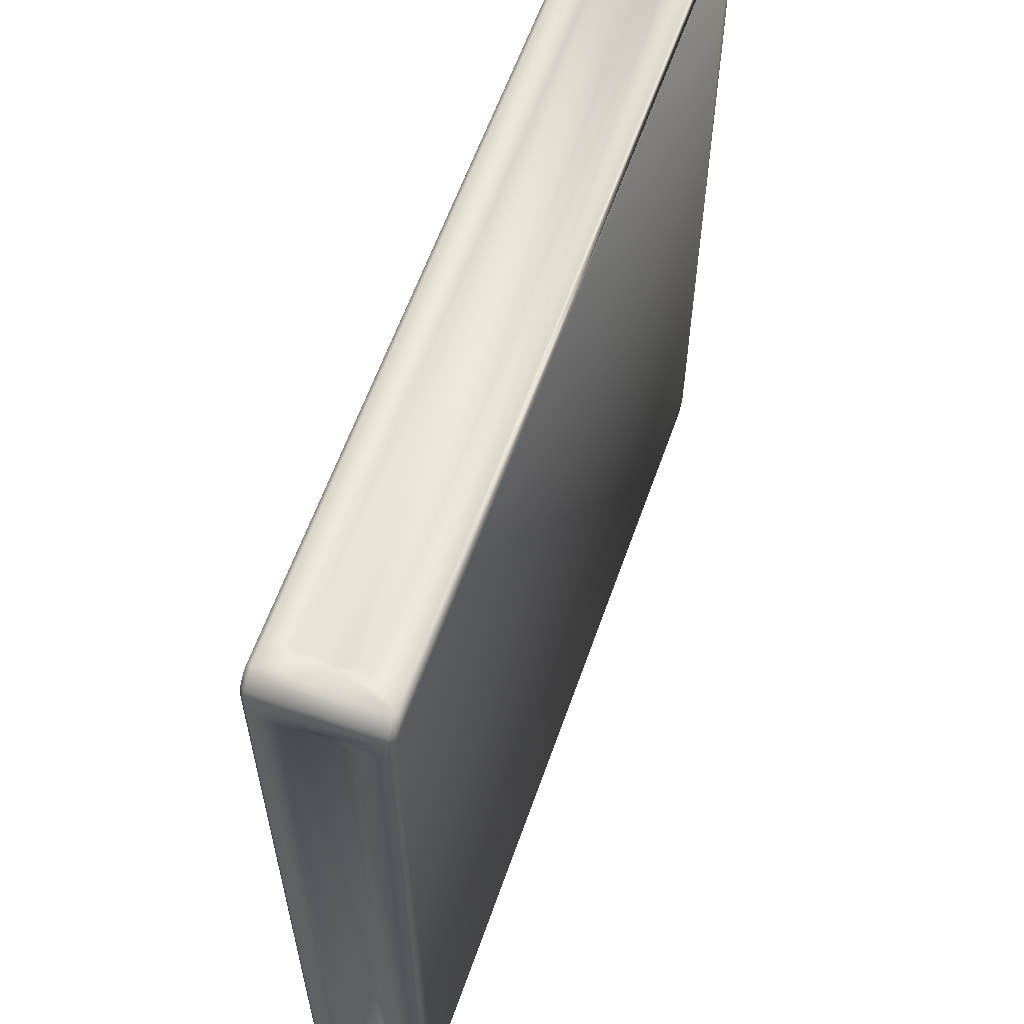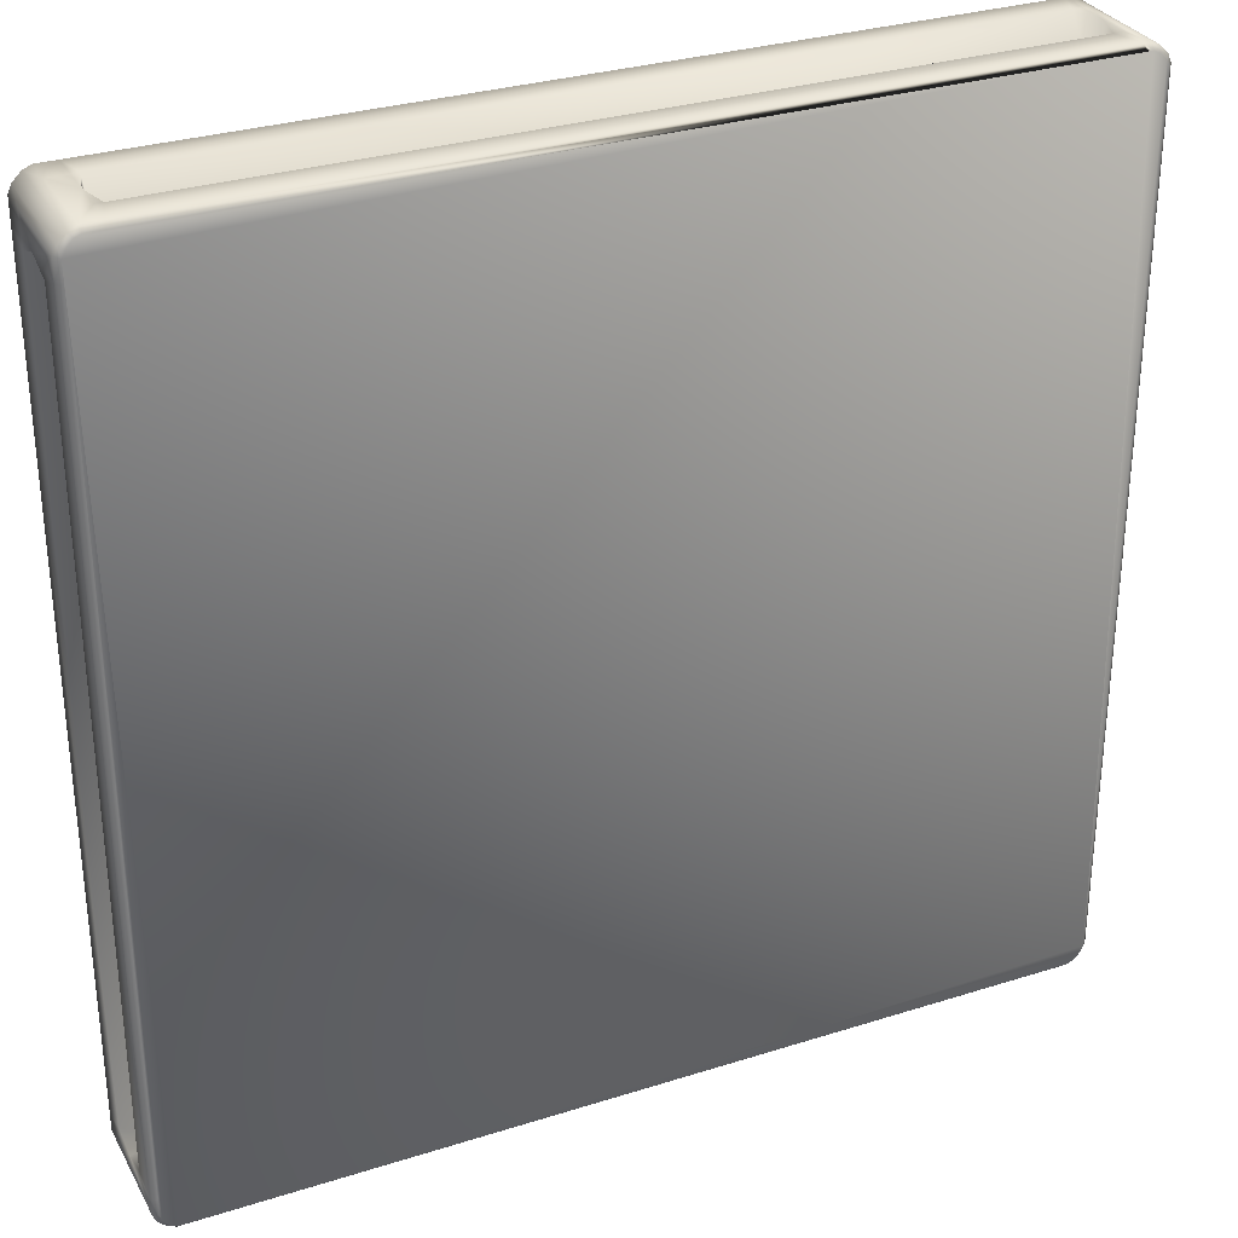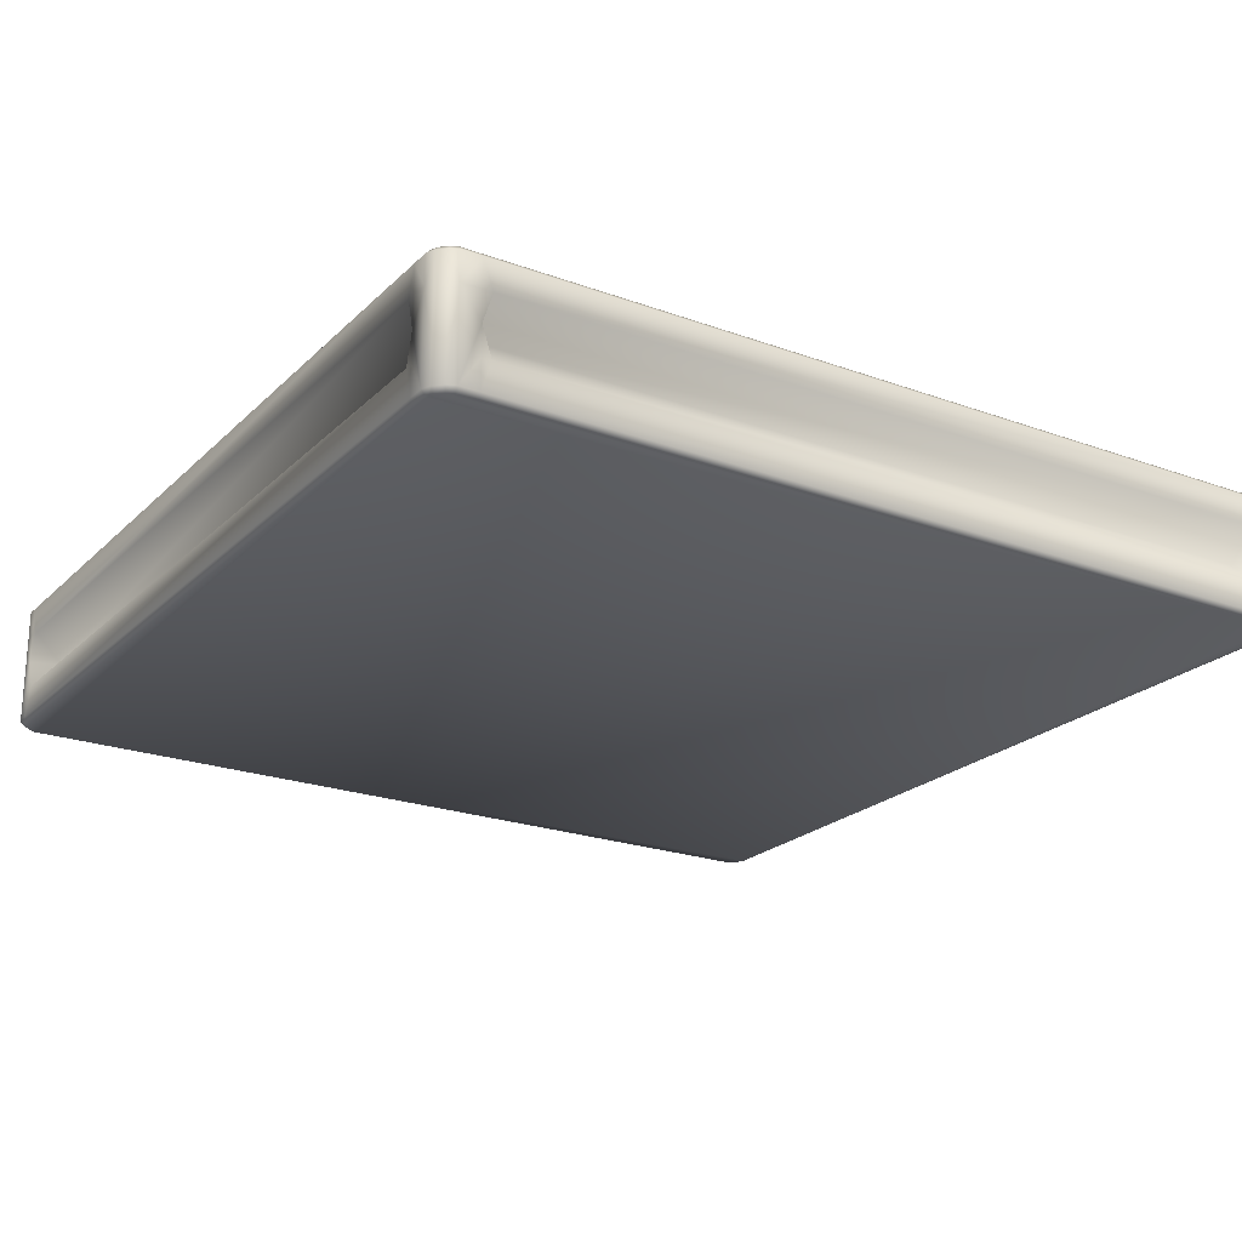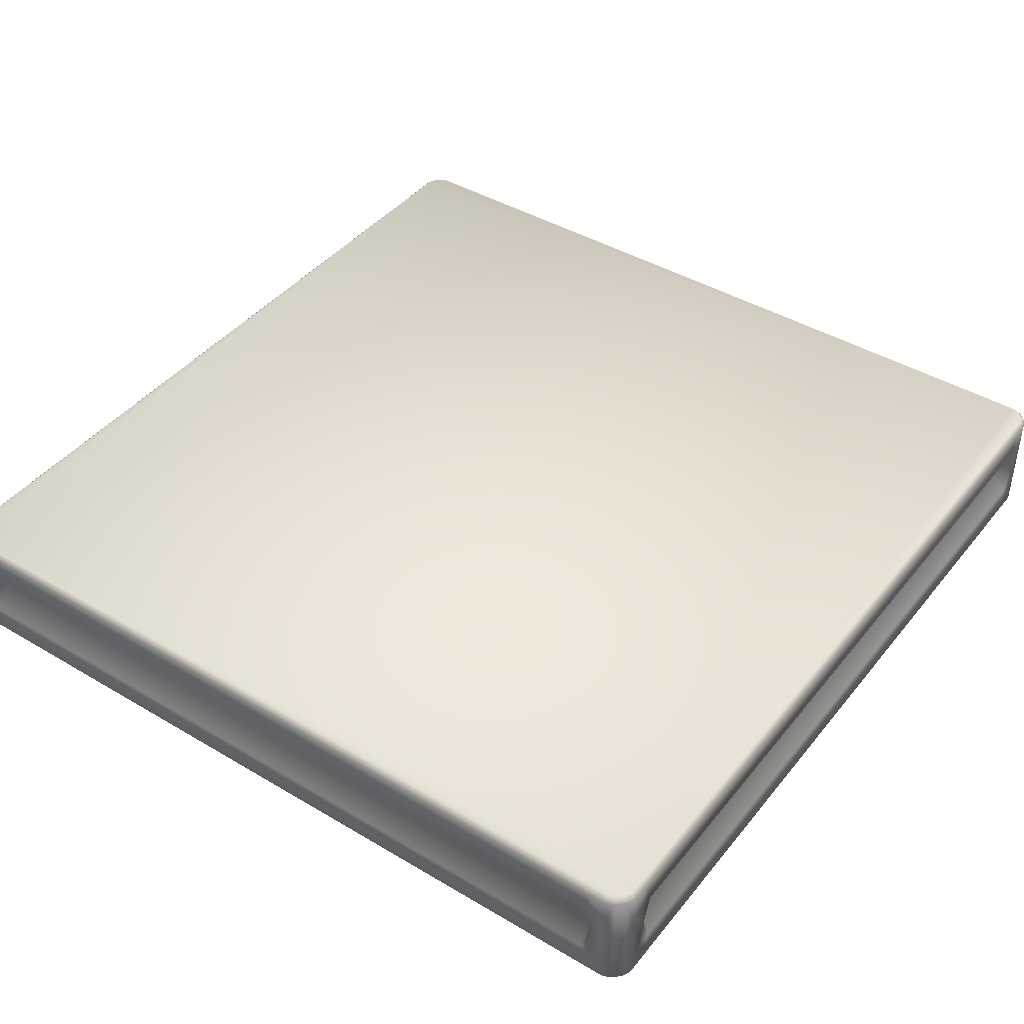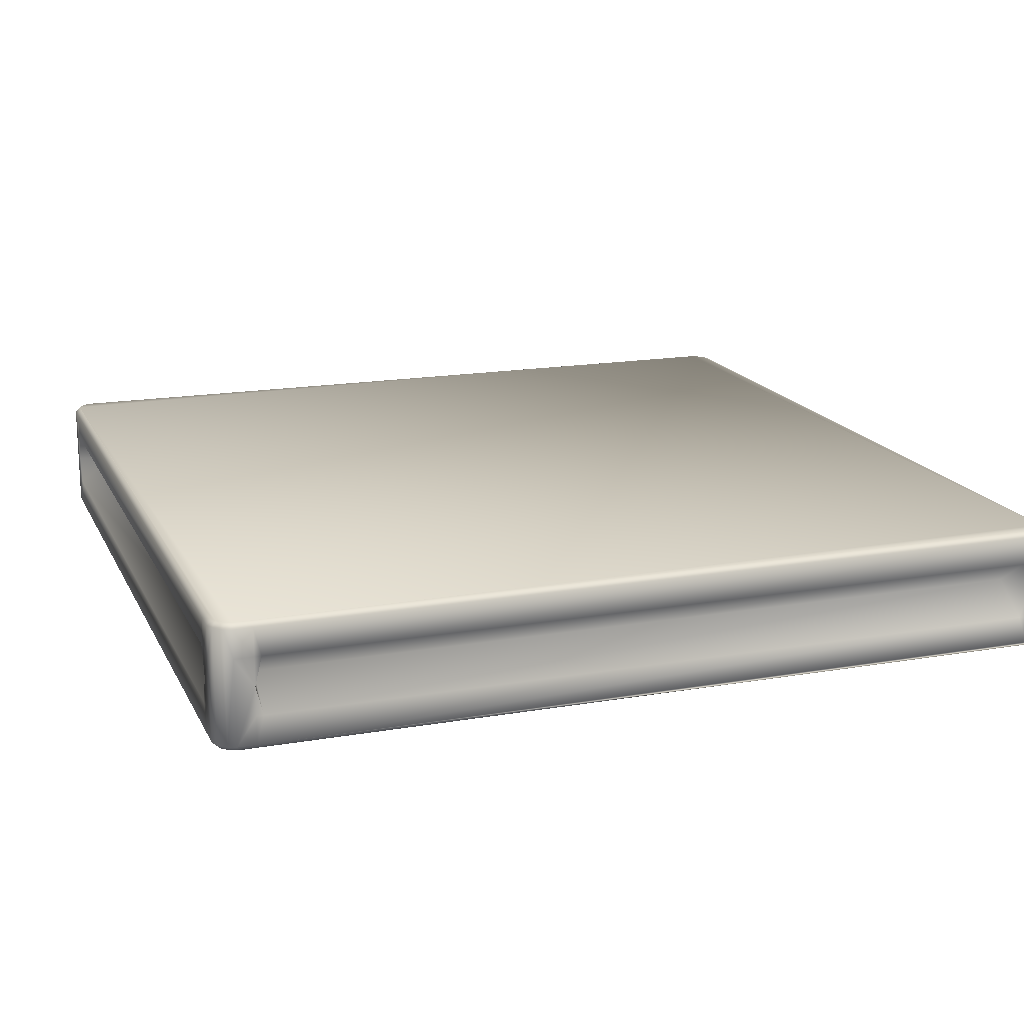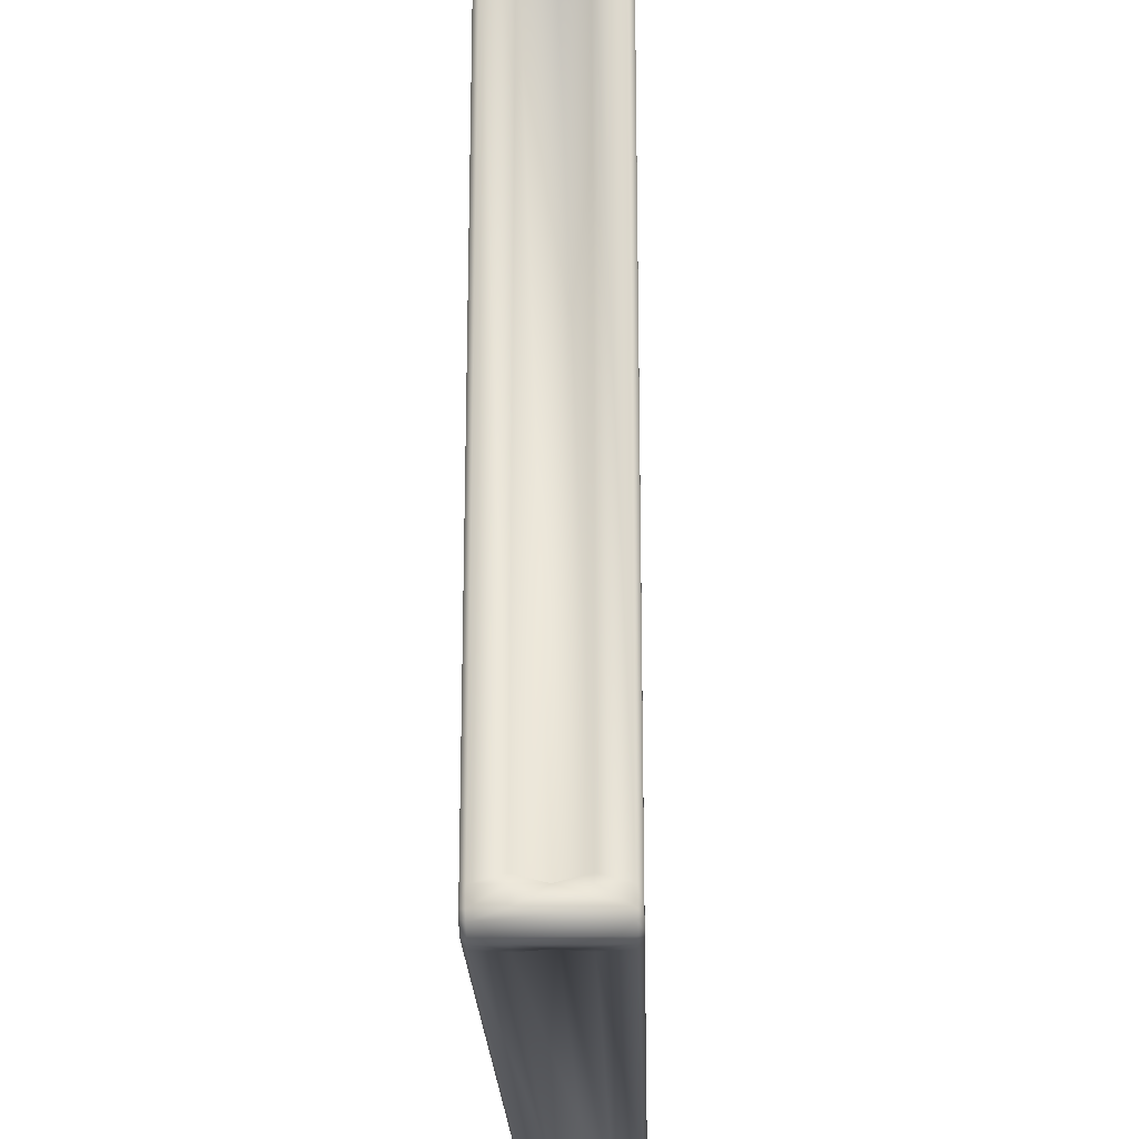
<metadata>
{"format":"obj","ext":"obj","renderer":"f3d","projection":"perspective","resolution":1024,"background":"white","views":[{"elev":60.7,"azim":-70.6,"up":"+Z"},{"elev":30.7,"azim":-24.5,"up":"+Z"},{"elev":-22.2,"azim":147.6,"up":"+Y"},{"elev":42.5,"azim":125.4,"up":"+Y"},{"elev":16.9,"azim":-19.3,"up":"+Y"},{"elev":-21.8,"azim":-88.4,"up":"+Z"}]}
</metadata>
<code>
o sponza_167
v -9.233 68.72 -25.05
v -9.279 68.72 -25.1
v -9.297 68.72 -25.14
v -3.493 68.72 -25.04
v -9.279 68.72 -30.87
v -9.297 68.72 -25.28
v -9.297 68.72 -30.71
v -9.297 68.72 -30.83
v -9.191 68.72 -30.94
v -9.233 68.72 -30.92
v -3.451 68.72 -30.92
v -9.094 68.72 -30.94
v -3.625 68.72 -30.94
v -3.493 68.72 -30.94
v -3.387 68.72 -30.83
v -3.404 68.72 -30.87
v -3.404 68.72 -25.1
v -3.387 68.72 -30.71
v -3.387 68.72 -25.22
v -3.387 68.72 -25.14
v -3.451 68.72 -25.05
v -9.063 68.72 -25.04
v -3.538 68.72 -25.04
v -9.191 68.72 -25.04
v -9.279 69.57 -25.1
v -9.233 69.57 -25.05
v -9.191 69.57 -25.04
v -9.297 69.57 -30.83
v -3.451 69.57 -25.05
v -9.063 69.57 -25.04
v -3.538 69.57 -25.04
v -3.493 69.57 -25.04
v -3.387 69.57 -25.14
v -3.404 69.57 -25.1
v -3.404 69.57 -30.87
v -3.387 69.57 -25.22
v -3.387 69.57 -30.71
v -3.387 69.57 -30.83
v -3.493 69.57 -30.94
v -3.451 69.57 -30.92
v -9.233 69.57 -30.92
v -3.625 69.57 -30.94
v -9.094 69.57 -30.94
v -9.191 69.57 -30.94
v -9.279 69.57 -30.87
v -9.297 69.57 -30.71
v -9.297 69.57 -25.28
v -9.297 69.57 -25.14
v -9.069 69.14 -25
v -9.198 69.34 -25
v -9.198 68.75 -25
v -9.069 68.95 -25
v -3.352 69.14 -25.21
v -3.352 69.34 -25.14
v -3.352 68.75 -25.14
v -3.352 68.95 -25.21
v -3.375 69.53 -25.08
v -3.431 69.53 -25.02
v -3.431 68.75 -25.02
v -3.375 68.75 -25.08
v -9.309 69.53 -25.08
v -9.309 68.75 -25.08
v -9.253 68.75 -25.02
v -9.253 69.53 -25.02
v -3.431 69.53 -30.95
v -3.375 69.53 -30.89
v -3.375 68.75 -30.89
v -3.431 68.75 -30.95
v -3.486 69.53 -25
v -3.486 69.34 -25
v -3.486 68.75 -25
v -9.198 69.53 -25
v -3.352 69.34 -30.84
v -3.352 68.75 -30.84
v -3.352 69.53 -25.14
v -9.332 69.34 -25.14
v -9.332 68.75 -25.14
v -9.332 69.53 -25.14
v -3.486 69.34 -30.97
v -3.486 68.75 -30.97
v -3.352 68.75 -30.72
v -3.531 68.75 -25
v -9.069 69.53 -25
v -3.352 69.53 -25.21
v -3.486 69.53 -30.97
v -3.352 69.53 -30.84
v -3.618 69.14 -30.97
v -3.618 68.95 -30.97
v -9.332 69.14 -30.72
v -9.332 69.34 -30.84
v -9.332 68.75 -30.84
v -9.332 68.95 -30.72
v -9.309 69.53 -30.89
v -9.253 69.53 -30.95
v -9.253 68.75 -30.95
v -9.309 68.75 -30.89
v -9.198 69.53 -30.97
v -9.198 69.34 -30.97
v -9.198 68.75 -30.97
v -9.332 69.53 -30.84
v -9.332 68.75 -25.27
v -9.1 68.75 -30.97
v -3.618 69.53 -30.97
v -9.332 69.53 -30.72
v -3.531 69.34 -25
v -3.352 69.53 -30.72
v -3.352 69.34 -30.72
v -9.1 69.34 -30.97
v -9.332 69.34 -25.27
v -9.069 68.75 -25
v -9.021 68.95 -25
v -3.531 69.53 -25
v -9.069 69.34 -25
v -3.599 69.34 -25
v -3.599 69.14 -25.27
v -3.531 69.14 -25
v -3.531 68.95 -25
v -3.352 68.95 -30.72
v -3.352 68.75 -25.21
v -3.352 69.34 -30.67
v -3.547 69.14 -30.67
v -3.352 69.14 -30.72
v -3.352 68.95 -25.28
v -3.352 69.34 -25.21
v -9.1 68.95 -30.97
v -3.618 68.75 -30.97
v -9.1 69.53 -30.97
v -9.043 69.34 -30.97
v -9.043 69.14 -30.77
v -9.1 69.14 -30.97
v -3.681 68.95 -30.97
v -3.618 69.34 -30.97
v -9.332 68.95 -25.27
v -9.332 68.75 -30.72
v -9.332 69.53 -25.27
v -9.332 69.34 -25.34
v -9.086 69.14 -25.34
v -9.332 69.14 -25.27
v -9.332 68.95 -30.67
v -9.332 69.34 -30.72
v -9.021 69.14 -25.27
v -3.547 69.14 -25.28
v -3.681 69.14 -30.77
v -9.086 69.14 -30.67
v -9.332 69.34 -30.67
v -9.332 68.95 -25.34
v -3.681 69.34 -30.97
v -9.043 68.95 -30.97
v -3.352 69.34 -25.28
v -3.352 68.95 -30.67
v -9.021 69.34 -25
v -3.599 68.95 -25
v -3.493 68.72 -25.04
v -9.063 68.72 -25.04
v -3.538 68.72 -25.04
v -9.069 69.14 -25
f 1 2 3
f 1 3 153
f 5 6 7
f 5 7 8
f 6 5 9
f 6 9 3
f 5 10 9
f 11 12 13
f 11 13 14
f 12 11 15
f 12 15 9
f 11 16 15
f 9 15 153
f 9 153 3
f 17 18 19
f 17 19 20
f 18 17 153
f 18 153 15
f 17 21 153
f 154 1 153
f 22 4 155
f 24 1 154
f 25 26 27
f 25 27 28
f 29 30 31
f 29 31 32
f 30 29 33
f 30 33 27
f 29 34 33
f 35 36 37
f 35 37 38
f 36 35 39
f 36 39 33
f 35 40 39
f 33 39 28
f 33 28 27
f 41 42 43
f 41 43 44
f 42 41 28
f 42 28 39
f 41 45 28
f 46 47 25
f 46 25 28
f 48 25 47
f 156 50 51
f 156 51 52
f 53 54 55
f 53 55 56
f 57 58 59
f 57 59 60
f 61 62 63
f 61 63 64
f 65 66 67
f 65 67 68
f 58 69 70
f 58 70 59
f 71 59 70
f 63 51 50
f 63 50 64
f 72 64 50
f 67 66 73
f 67 73 74
f 57 55 54
f 57 54 75
f 60 55 57
f 76 77 61
f 76 61 78
f 61 77 62
f 79 65 68
f 79 68 80
f 15 74 81
f 15 81 18
f 153 71 82
f 153 82 23
f 27 72 83
f 27 83 30
f 33 75 84
f 33 84 36
f 2 1 63
f 2 63 62
f 21 17 60
f 21 60 59
f 16 11 68
f 16 68 67
f 26 25 61
f 26 61 64
f 34 29 58
f 34 58 57
f 40 35 66
f 40 66 65
f 1 24 51
f 1 51 63
f 153 21 59
f 153 59 71
f 15 16 67
f 15 67 74
f 27 26 64
f 27 64 72
f 33 34 57
f 33 57 75
f 39 40 65
f 39 65 85
f 3 2 62
f 3 62 77
f 17 20 55
f 17 55 60
f 11 14 80
f 11 80 68
f 25 48 78
f 25 78 61
f 29 32 69
f 29 69 58
f 35 38 86
f 35 86 66
f 87 79 80
f 87 80 88
f 89 90 91
f 89 91 92
f 93 94 95
f 93 95 96
f 94 97 98
f 94 98 95
f 99 95 98
f 93 91 90
f 93 90 100
f 96 91 93
f 3 77 101
f 3 101 6
f 9 99 102
f 9 102 12
f 39 85 103
f 39 103 42
f 28 100 104
f 28 104 46
f 10 5 96
f 10 96 95
f 45 41 94
f 45 94 93
f 9 10 95
f 9 95 99
f 28 45 93
f 28 93 100
f 5 8 91
f 5 91 96
f 41 44 97
f 41 97 94
f 70 69 105
f 106 107 73
f 106 73 86
f 98 97 108
f 76 78 109
f 110 111 52
f 110 51 24
f 110 24 154
f 112 31 30
f 112 30 83
f 83 72 113
f 113 50 156
f 110 154 23
f 110 23 82
f 112 114 105
f 114 115 116
f 114 116 105
f 82 71 117
f 112 69 32
f 112 32 31
f 81 74 118
f 119 19 18
f 119 18 81
f 106 86 38
f 106 38 37
f 106 120 107
f 120 121 122
f 120 122 107
f 119 123 56
f 106 37 36
f 106 36 84
f 119 55 20
f 119 20 19
f 84 75 124
f 124 54 53
f 102 99 125
f 126 13 12
f 126 12 102
f 127 97 44
f 127 44 43
f 127 128 108
f 128 129 130
f 128 130 108
f 126 131 88
f 127 43 42
f 127 42 103
f 126 80 14
f 126 14 13
f 79 132 103
f 79 103 85
f 132 79 87
f 101 77 133
f 134 7 6
f 134 6 101
f 135 78 48
f 135 48 47
f 135 136 109
f 136 137 138
f 136 138 109
f 134 139 92
f 135 47 46
f 135 46 104
f 134 91 8
f 134 8 7
f 104 100 140
f 140 90 89
f 111 141 49
f 111 156 52
f 123 142 53
f 123 53 56
f 131 143 87
f 131 87 88
f 139 144 89
f 139 89 92
f 144 137 136
f 144 136 145
f 138 137 146
f 138 146 133
f 137 144 139
f 137 139 146
f 89 144 145
f 89 145 140
f 143 129 128
f 143 128 147
f 130 129 148
f 130 148 125
f 129 143 131
f 129 131 148
f 87 143 147
f 87 147 132
f 142 121 120
f 142 120 149
f 122 121 150
f 122 150 118
f 121 142 123
f 121 123 150
f 53 142 149
f 53 149 124
f 141 115 114
f 141 114 151
f 116 115 152
f 116 152 117
f 115 141 111
f 115 111 152
f 49 141 151
f 156 151 113
f 70 105 116
f 84 124 149
f 150 123 119
f 150 119 81
f 151 114 112
f 151 112 83
f 82 117 152
f 149 120 106
f 149 106 84
f 81 118 150
f 73 107 122
f 148 131 126
f 148 126 102
f 103 132 147
f 147 128 127
f 147 127 103
f 98 108 130
f 146 139 134
f 146 134 101
f 104 140 145
f 102 125 148
f 76 109 138
f 83 113 151
f 152 111 110
f 152 110 82
f 101 133 146
f 145 136 135
f 145 135 104
f 55 119 56
f 75 54 124
f 69 112 105
f 116 117 71
f 116 71 70
f 66 86 73
f 79 85 65
f 80 126 88
f 122 118 74
f 122 74 73
f 100 90 140
f 130 125 99
f 130 99 98
f 91 134 92
f 97 127 108
f 78 135 109
f 72 50 113
f 51 110 52
f 138 133 77
f 138 77 76

</code>
